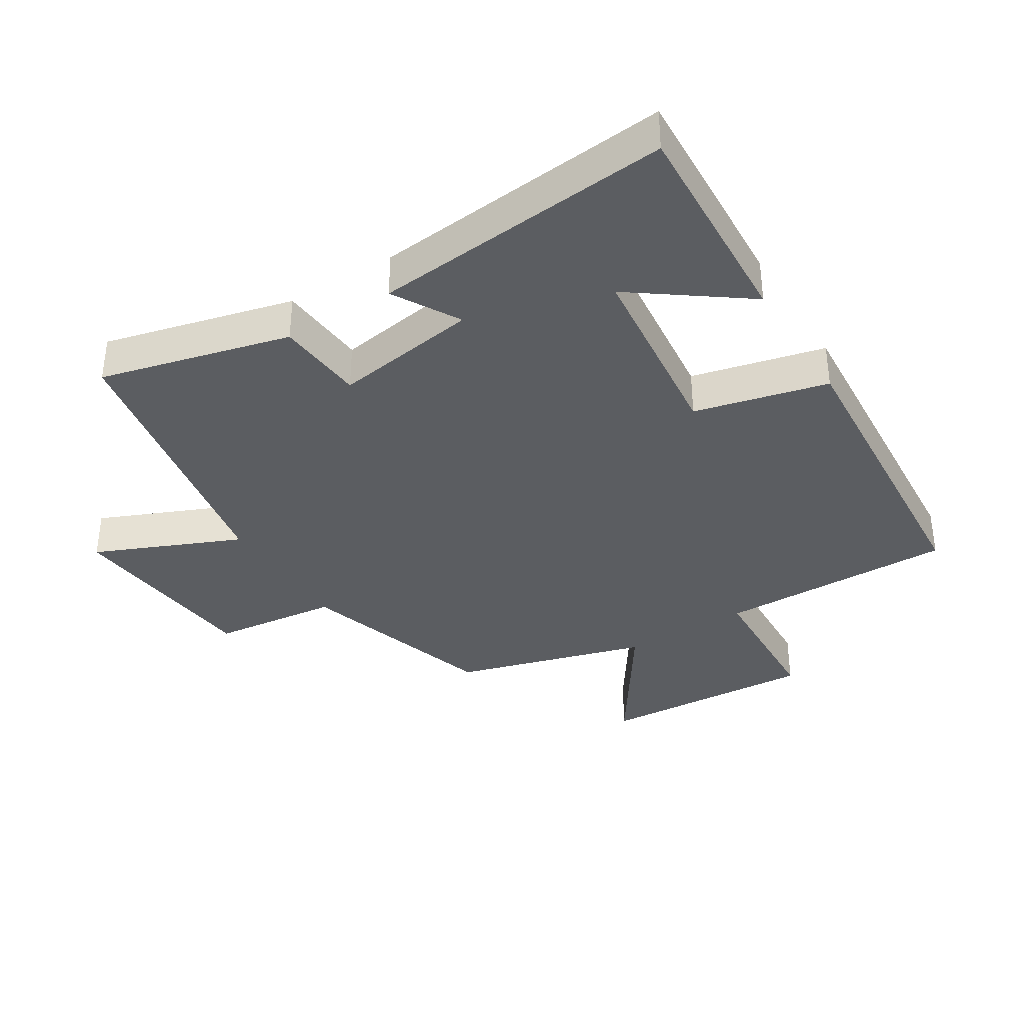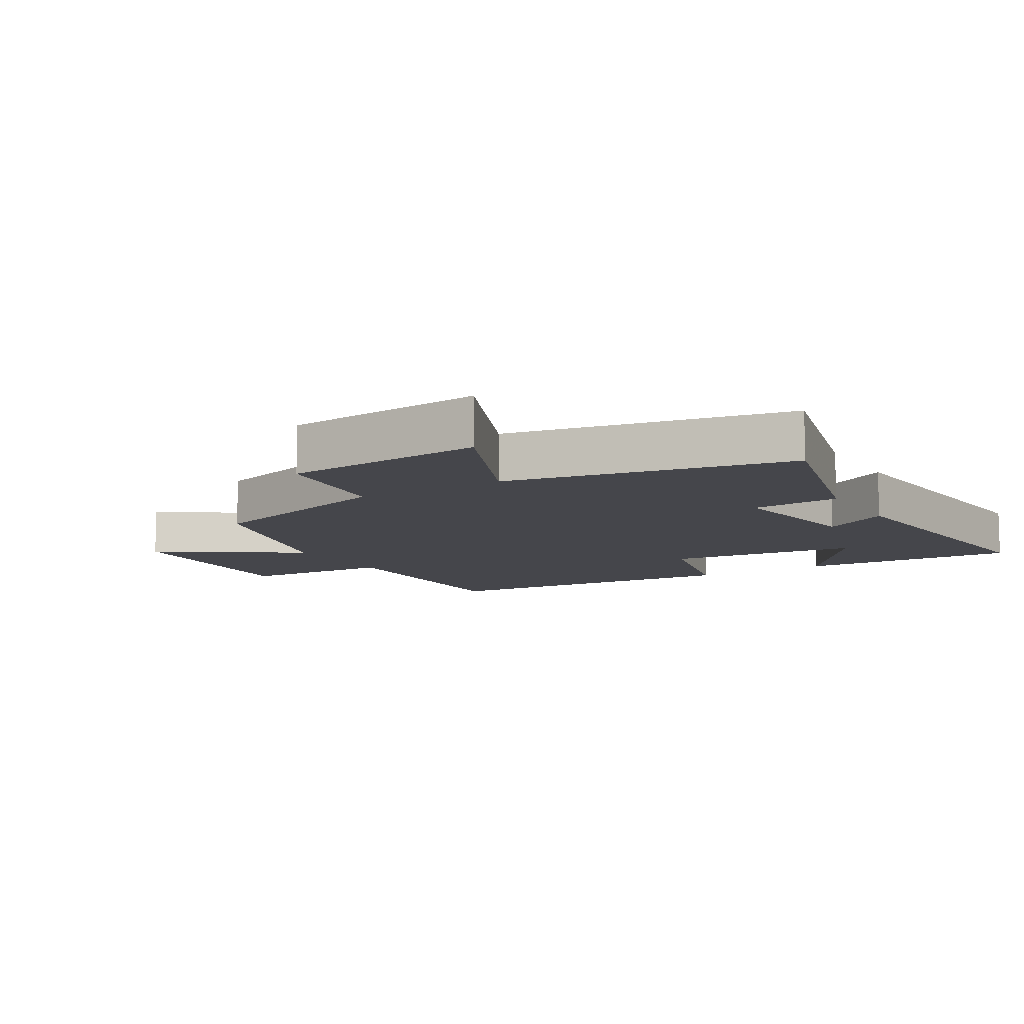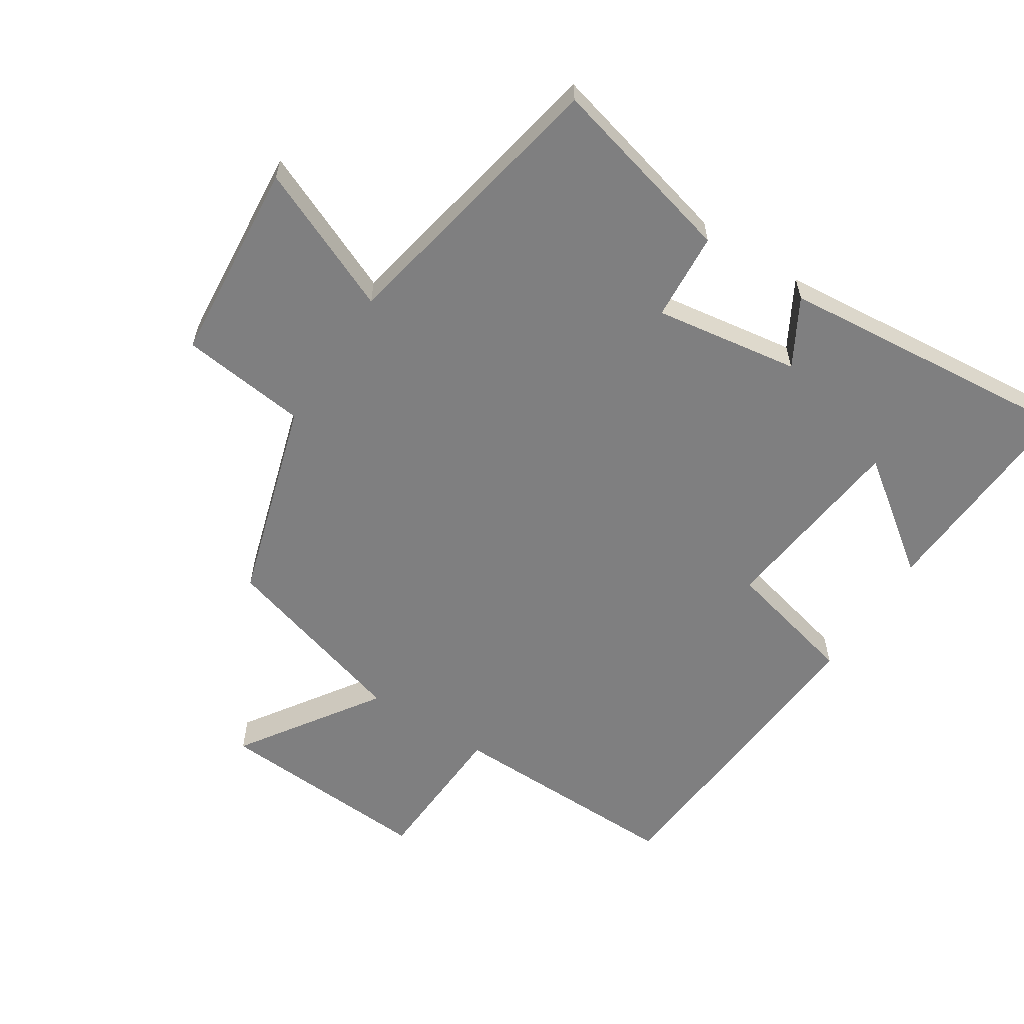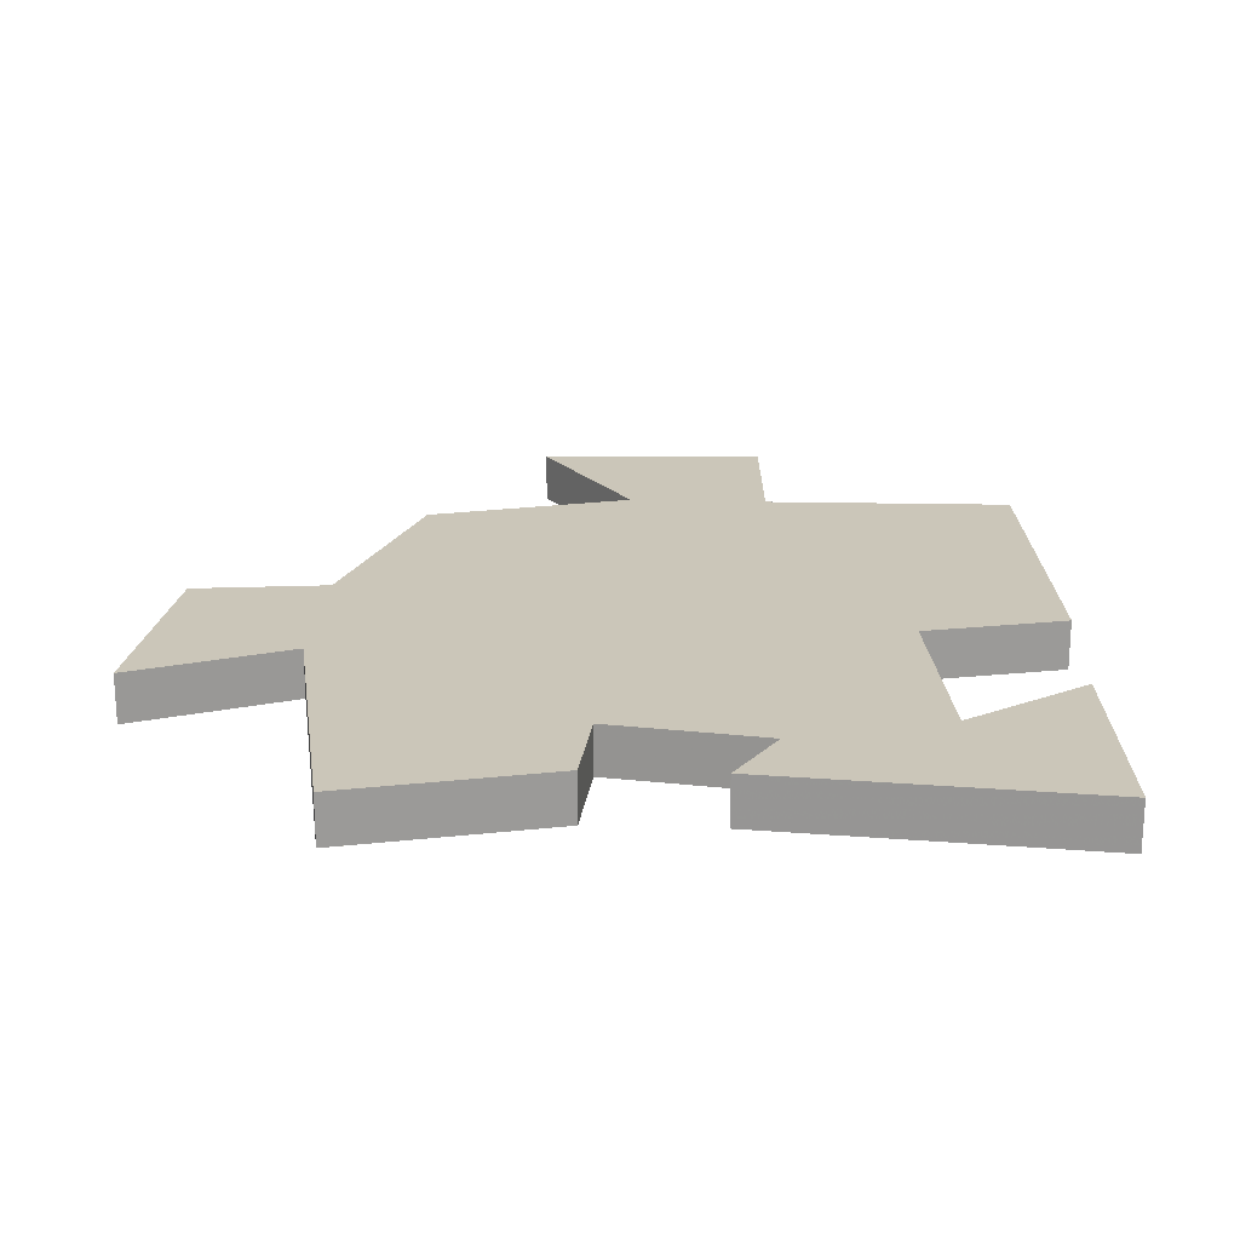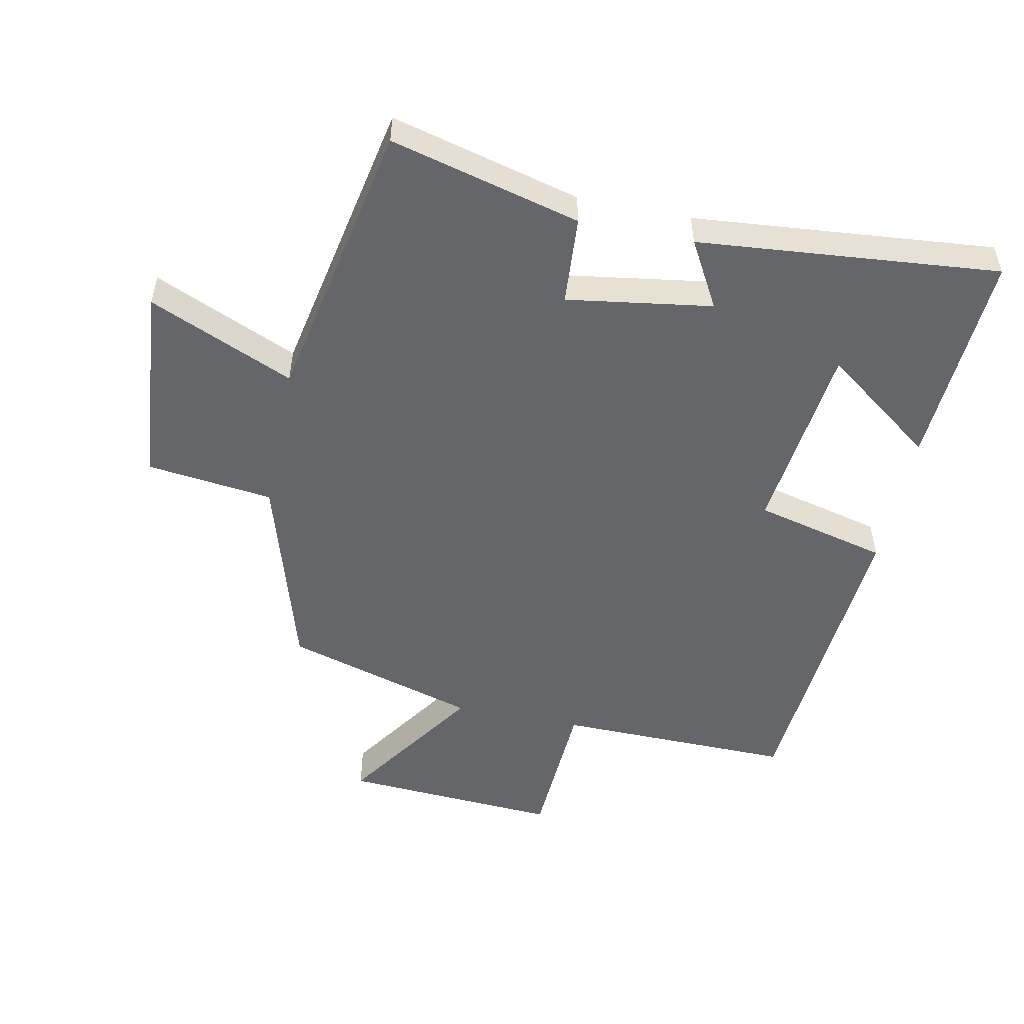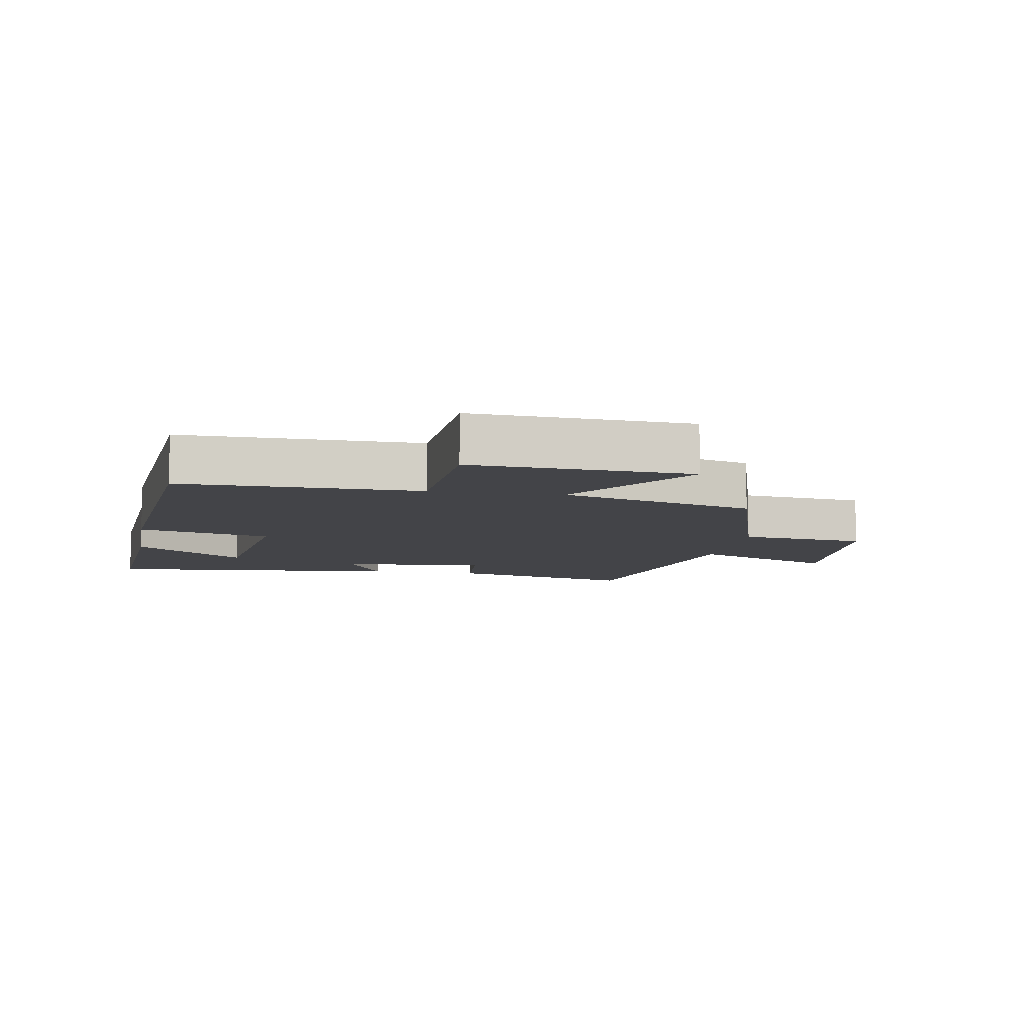
<metadata>
{"format":"obj","ext":"obj","renderer":"f3d","projection":"perspective","resolution":1024,"background":"white","views":[{"elev":-36.2,"azim":32.1,"up":"+Y"},{"elev":-10.0,"azim":-59.1,"up":"+Y"},{"elev":-59.8,"azim":-32.8,"up":"+Y"},{"elev":20.8,"azim":2.9,"up":"+Y"},{"elev":-51.9,"azim":-11.6,"up":"+Y"},{"elev":-8.3,"azim":170.0,"up":"+Y"}]}
</metadata>
<code>
v -0.406 0.07 -0.413
v -0.5 0.07 -0.102
v -0.696 0.07 -0.079
v -0.724 0.07 0.233
v -0.5 0.07 0.136
v -0.415 0.07 0.575
v -0.122 0.07 0.5
v -0.112 0.07 0.363
v 0.112 0.07 0.397
v 0.054 0.07 0.5
v 0.519 0.07 0.543
v 0.5 0.07 0.206
v 0.329 0.07 0.332
v 0.295 0.07 0.034
v 0.5 0.07 -0.016
v 0.463 0.07 -0.505
v 0.096 0.07 -0.5
v 0.084 0.07 -0.734
v -0.252 0.07 -0.714
v -0.108 0.07 -0.5
v -0.406 0 -0.413
v -0.5 0 -0.102
v -0.696 0 -0.079
v -0.724 0 0.233
v -0.5 0 0.136
v -0.415 0 0.575
v -0.122 0 0.5
v -0.112 0 0.363
v 0.112 0 0.397
v 0.054 0 0.5
v 0.519 0 0.543
v 0.5 0 0.206
v 0.329 0 0.332
v 0.295 0 0.034
v 0.5 0 -0.016
v 0.463 0 -0.505
v 0.096 0 -0.5
v 0.084 0 -0.734
v -0.252 0 -0.714
v -0.108 0 -0.5
f 17 18 19 20
f 17 20 1 2
f 16 17 2
f 15 16 2
f 14 15 2
f 13 14 2 3
f 11 12 13
f 9 10 11 13
f 8 9 13 3
f 5 6 7 8
f 5 8 3
f 3 4 5
f 40 39 38 37
f 22 21 40 37
f 22 37 36
f 22 36 35
f 22 35 34
f 23 22 34 33
f 33 32 31
f 33 31 30 29
f 23 33 29 28
f 28 27 26 25
f 23 28 25
f 25 24 23
f 1 21 22 2
f 2 22 23 3
f 3 23 24 4
f 4 24 25 5
f 5 25 26 6
f 6 26 27 7
f 7 27 28 8
f 8 28 29 9
f 9 29 30 10
f 10 30 31 11
f 11 31 32 12
f 12 32 33 13
f 13 33 34 14
f 14 34 35 15
f 15 35 36 16
f 16 36 37 17
f 17 37 38 18
f 18 38 39 19
f 19 39 40 20
f 20 40 21 1

</code>
